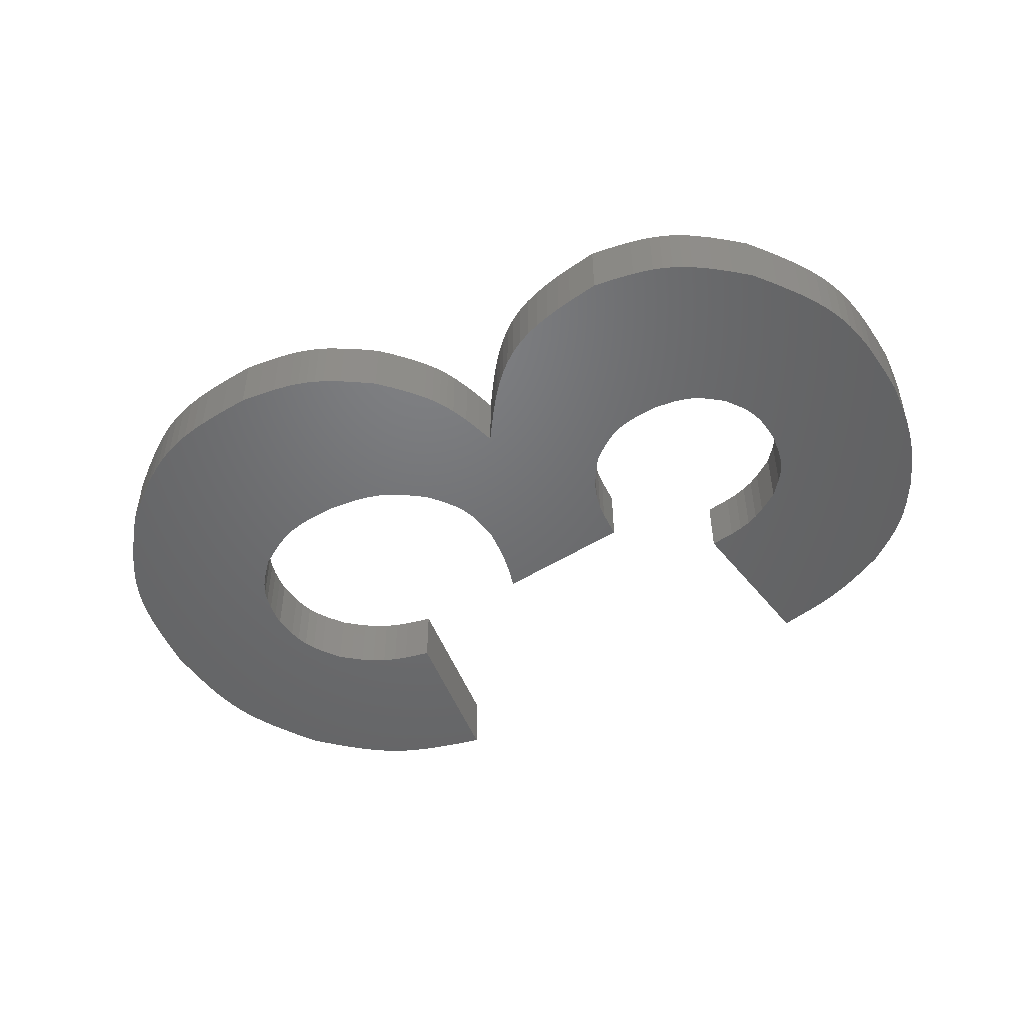
<metadata>
{"format":"stl","ext":"stl","renderer":"f3d","projection":"perspective","resolution":1024,"background":"white","views":[{"elev":-49.1,"azim":-152.7,"up":"+Z"}]}
</metadata>
<code>
# stl→obj: 432 verts, 860 faces
v -1.442 17.74 9.575
v -1.455 17.56 9.575
v -1.442 17.74 9.175
v -1.455 17.56 9.175
v -1.473 17.38 9.575
v -1.473 17.38 9.175
v -1.486 17.29 9.575
v -1.486 17.29 9.175
v -1.503 17.2 9.575
v -1.503 17.2 9.175
v -1.524 17.11 9.575
v -1.524 17.11 9.175
v -1.55 17.02 9.575
v -1.55 17.02 9.175
v -1.582 16.94 9.575
v -1.582 16.94 9.175
v -1.619 16.86 9.575
v -1.619 16.86 9.175
v -1.66 16.78 9.575
v -1.66 16.78 9.175
v -1.706 16.7 9.575
v -1.706 16.7 9.175
v -1.805 16.54 9.575
v -1.805 16.54 9.175
v -1.91 16.39 9.575
v -1.91 16.39 9.175
v -1.998 19.18 9.575
v -1.875 19.02 9.575
v -1.998 19.18 9.175
v -1.875 19.02 9.175
v -1.759 18.86 9.575
v -1.759 18.86 9.175
v -1.706 18.78 9.575
v -1.706 18.78 9.175
v -1.657 18.69 9.575
v -1.657 18.69 9.175
v -1.613 18.61 9.575
v -1.613 18.61 9.175
v -1.576 18.52 9.575
v -1.576 18.52 9.175
v -1.544 18.43 9.575
v -1.544 18.43 9.175
v -1.519 18.33 9.575
v -1.519 18.33 9.175
v -1.498 18.24 9.575
v -1.498 18.24 9.175
v -1.482 18.14 9.575
v -1.482 18.14 9.175
v -1.459 17.94 9.575
v -1.459 17.94 9.175
v -3.345 19.76 9.575
v -3.154 19.74 9.575
v -3.345 19.76 9.175
v -3.154 19.74 9.175
v -2.966 19.71 9.575
v -2.966 19.71 9.175
v -2.874 19.69 9.575
v -2.874 19.69 9.175
v -2.784 19.67 9.575
v -2.784 19.67 9.175
v -2.696 19.64 9.575
v -2.696 19.64 9.175
v -2.61 19.61 9.575
v -2.61 19.61 9.175
v -2.528 19.57 9.575
v -2.528 19.57 9.175
v -2.447 19.53 9.575
v -2.447 19.53 9.175
v -2.369 19.48 9.575
v -2.369 19.48 9.175
v -2.293 19.42 9.575
v -2.293 19.42 9.175
v -2.144 19.3 9.575
v -2.144 19.3 9.175
v -4.274 19.45 9.575
v -4.168 19.52 9.575
v -4.274 19.45 9.175
v -4.168 19.52 9.175
v -4.061 19.58 9.575
v -4.061 19.58 9.175
v -3.951 19.64 9.575
v -3.951 19.64 9.175
v -3.894 19.66 9.575
v -3.894 19.66 9.175
v -3.837 19.68 9.575
v -3.837 19.68 9.175
v -3.778 19.7 9.575
v -3.778 19.7 9.175
v -3.718 19.72 9.575
v -3.718 19.72 9.175
v -3.596 19.74 9.575
v -3.596 19.74 9.175
v -3.471 19.75 9.575
v -3.471 19.75 9.175
v -4.769 18.62 9.575
v -4.734 18.74 9.575
v -4.769 18.62 9.175
v -4.734 18.74 9.175
v -4.695 18.86 9.575
v -4.695 18.86 9.175
v -4.65 18.97 9.575
v -4.65 18.97 9.175
v -4.624 19.03 9.575
v -4.624 19.03 9.175
v -4.595 19.08 9.575
v -4.595 19.08 9.175
v -4.562 19.13 9.575
v -4.562 19.13 9.175
v -4.527 19.18 9.575
v -4.527 19.18 9.175
v -4.448 19.27 9.575
v -4.448 19.27 9.175
v -4.363 19.36 9.575
v -4.363 19.36 9.175
v -6.03 19.49 9.575
v -5.826 19.45 9.575
v -6.03 19.49 9.175
v -5.826 19.45 9.175
v -5.726 19.43 9.575
v -5.726 19.43 9.175
v -5.629 19.4 9.575
v -5.629 19.4 9.175
v -5.534 19.37 9.575
v -5.534 19.37 9.175
v -5.443 19.34 9.575
v -5.443 19.34 9.175
v -5.357 19.29 9.575
v -5.357 19.29 9.175
v -5.277 19.24 9.575
v -5.277 19.24 9.175
v -5.201 19.18 9.575
v -5.201 19.18 9.175
v -5.131 19.12 9.575
v -5.131 19.12 9.175
v -5.064 19.04 9.575
v -5.064 19.04 9.175
v -5.001 18.97 9.575
v -5.001 18.97 9.175
v -4.941 18.88 9.575
v -4.941 18.88 9.175
v -4.883 18.8 9.575
v -4.883 18.8 9.175
v -7.028 19.07 9.575
v -6.919 19.15 9.575
v -7.028 19.07 9.175
v -6.919 19.15 9.175
v -6.807 19.24 9.575
v -6.807 19.24 9.175
v -6.692 19.31 9.575
v -6.692 19.31 9.175
v -6.632 19.35 9.575
v -6.632 19.35 9.175
v -6.571 19.38 9.575
v -6.571 19.38 9.175
v -6.507 19.4 9.575
v -6.507 19.4 9.175
v -6.442 19.42 9.575
v -6.442 19.42 9.175
v -6.376 19.44 9.575
v -6.376 19.44 9.175
v -6.308 19.45 9.575
v -6.308 19.45 9.175
v -6.17 19.47 9.575
v -6.17 19.47 9.175
v -7.569 17.71 9.575
v -7.554 17.9 9.575
v -7.569 17.71 9.175
v -7.554 17.9 9.175
v -7.532 18.09 9.575
v -7.532 18.09 9.175
v -7.517 18.18 9.575
v -7.517 18.18 9.175
v -7.498 18.27 9.575
v -7.498 18.27 9.175
v -7.474 18.36 9.575
v -7.474 18.36 9.175
v -7.444 18.44 9.575
v -7.444 18.44 9.175
v -7.407 18.53 9.575
v -7.407 18.53 9.175
v -7.365 18.61 9.575
v -7.365 18.61 9.175
v -7.317 18.69 9.575
v -7.317 18.69 9.175
v -7.264 18.77 9.575
v -7.264 18.77 9.175
v -7.15 18.92 9.575
v -7.15 18.92 9.175
v -7.382 16.81 9.575
v -7.463 17.03 9.575
v -7.382 16.81 9.175
v -7.463 17.03 9.175
v -7.498 17.14 9.575
v -7.498 17.14 9.175
v -7.525 17.25 9.575
v -7.525 17.25 9.175
v -7.544 17.36 9.575
v -7.544 17.36 9.175
v -7.556 17.48 9.575
v -7.556 17.48 9.175
v -6.871 16.19 9.575
v -7.028 16.32 9.575
v -6.871 16.19 9.175
v -7.028 16.32 9.175
v -7.101 16.39 9.575
v -7.101 16.39 9.175
v -7.169 16.47 9.575
v -7.169 16.47 9.175
v -7.229 16.55 9.575
v -7.229 16.55 9.175
v -7.283 16.63 9.575
v -7.283 16.63 9.175
v -6.001 15.86 9.575
v -6.23 15.91 9.575
v -6.001 15.86 9.175
v -6.23 15.91 9.175
v -6.342 15.94 9.575
v -6.342 15.94 9.175
v -6.453 15.98 9.575
v -6.453 15.98 9.175
v -6.56 16.03 9.575
v -6.56 16.03 9.175
v -6.665 16.08 9.575
v -6.665 16.08 9.175
v -5.821 16.92 9.575
v -5.821 16.92 9.175
v -6.419 17.17 9.575
v -6.285 17.07 9.575
v -6.419 17.17 9.175
v -6.285 17.07 9.175
v -6.216 17.03 9.575
v -6.216 17.03 9.175
v -6.143 16.99 9.575
v -6.143 16.99 9.175
v -6.066 16.97 9.575
v -6.066 16.97 9.175
v -5.986 16.95 9.575
v -5.986 16.95 9.175
v -6.623 17.67 9.575
v -6.607 17.53 9.575
v -6.623 17.67 9.175
v -6.607 17.53 9.175
v -6.593 17.47 9.575
v -6.593 17.47 9.175
v -6.572 17.4 9.575
v -6.572 17.4 9.175
v -6.542 17.34 9.575
v -6.542 17.34 9.175
v -6.505 17.28 9.575
v -6.505 17.28 9.175
v -6.443 18.15 9.575
v -6.522 18.05 9.575
v -6.443 18.15 9.175
v -6.522 18.05 9.175
v -6.556 17.99 9.575
v -6.556 17.99 9.175
v -6.582 17.93 9.575
v -6.582 17.93 9.175
v -6.6 17.87 9.575
v -6.6 17.87 9.175
v -6.612 17.81 9.575
v -6.612 17.81 9.175
v -5.96 18.33 9.575
v -6.094 18.32 9.575
v -5.96 18.33 9.175
v -6.094 18.32 9.175
v -6.159 18.31 9.575
v -6.159 18.31 9.175
v -6.221 18.29 9.575
v -6.221 18.29 9.175
v -6.28 18.27 9.575
v -6.28 18.27 9.175
v -6.336 18.23 9.575
v -6.336 18.23 9.175
v -5.389 18.09 9.575
v -5.45 18.14 9.575
v -5.389 18.09 9.175
v -5.45 18.14 9.175
v -5.512 18.19 9.575
v -5.512 18.19 9.175
v -5.577 18.24 9.575
v -5.577 18.24 9.175
v -5.647 18.27 9.575
v -5.647 18.27 9.175
v -5.72 18.3 9.575
v -5.72 18.3 9.175
v -5.798 18.32 9.575
v -5.798 18.32 9.175
v -5.879 18.33 9.575
v -5.879 18.33 9.175
v -5.187 17.37 9.575
v -5.192 17.57 9.575
v -5.187 17.37 9.175
v -5.192 17.57 9.175
v -5.202 17.66 9.575
v -5.202 17.66 9.175
v -5.221 17.75 9.575
v -5.221 17.75 9.175
v -5.234 17.8 9.575
v -5.234 17.8 9.175
v -5.251 17.84 9.575
v -5.251 17.84 9.175
v -5.291 17.92 9.575
v -5.291 17.92 9.175
v -5.338 18.01 9.575
v -5.338 18.01 9.175
v -4.249 17.25 9.575
v -4.249 17.25 9.175
v -4.335 17.78 9.575
v -4.326 17.64 9.575
v -4.335 17.78 9.175
v -4.326 17.64 9.175
v -4.31 17.51 9.575
v -4.31 17.51 9.175
v -4.283 17.38 9.575
v -4.283 17.38 9.175
v -4.082 18.34 9.575
v -4.136 18.28 9.575
v -4.082 18.34 9.175
v -4.136 18.28 9.175
v -4.188 18.22 9.575
v -4.188 18.22 9.175
v -4.234 18.16 9.575
v -4.234 18.16 9.175
v -4.271 18.09 9.575
v -4.271 18.09 9.175
v -4.297 18.01 9.575
v -4.297 18.01 9.175
v -4.315 17.94 9.575
v -4.315 17.94 9.175
v -4.327 17.86 9.575
v -4.327 17.86 9.175
v -3.394 18.58 9.575
v -3.488 18.57 9.575
v -3.394 18.58 9.175
v -3.488 18.57 9.175
v -3.582 18.56 9.575
v -3.582 18.56 9.175
v -3.673 18.55 9.575
v -3.673 18.55 9.175
v -3.761 18.53 9.575
v -3.761 18.53 9.175
v -3.845 18.49 9.575
v -3.845 18.49 9.175
v -3.926 18.45 9.575
v -3.926 18.45 9.175
v -4.004 18.4 9.575
v -4.004 18.4 9.175
v -2.666 18.33 9.575
v -2.748 18.39 9.575
v -2.666 18.33 9.175
v -2.748 18.39 9.175
v -2.831 18.44 9.575
v -2.831 18.44 9.175
v -2.917 18.49 9.575
v -2.917 18.49 9.175
v -2.961 18.51 9.575
v -2.961 18.51 9.175
v -3.006 18.53 9.575
v -3.006 18.53 9.175
v -3.099 18.55 9.575
v -3.099 18.55 9.175
v -3.196 18.56 9.575
v -3.196 18.56 9.175
v -3.294 18.57 9.575
v -3.294 18.57 9.175
v -2.395 17.74 9.575
v -2.405 17.82 9.575
v -2.395 17.74 9.175
v -2.405 17.82 9.175
v -2.417 17.91 9.575
v -2.417 17.91 9.175
v -2.436 17.99 9.575
v -2.436 17.99 9.175
v -2.464 18.06 9.575
v -2.464 18.06 9.175
v -2.503 18.14 9.575
v -2.503 18.14 9.175
v -2.552 18.21 9.575
v -2.552 18.21 9.175
v -2.607 18.27 9.575
v -2.607 18.27 9.175
v -2.62 17.17 9.575
v -2.525 17.3 9.575
v -2.62 17.17 9.175
v -2.525 17.3 9.175
v -2.484 17.36 9.575
v -2.484 17.36 9.175
v -2.451 17.43 9.575
v -2.451 17.43 9.175
v -2.428 17.5 9.575
v -2.428 17.5 9.175
v -2.413 17.58 9.575
v -2.413 17.58 9.175
v -3.271 16.88 9.575
v -3.091 16.92 9.575
v -3.271 16.88 9.175
v -3.091 16.92 9.175
v -3.004 16.94 9.575
v -3.004 16.94 9.175
v -2.92 16.97 9.575
v -2.92 16.97 9.175
v -2.841 17.01 9.575
v -2.841 17.01 9.175
v -2.765 17.06 9.575
v -2.765 17.06 9.175
v -2.692 17.11 9.575
v -2.692 17.11 9.175
v -3.136 15.77 9.575
v -3.136 15.77 9.175
v -2.041 16.27 9.575
v -2.041 16.27 9.175
v -2.175 16.16 9.575
v -2.175 16.16 9.175
v -2.244 16.1 9.575
v -2.244 16.1 9.175
v -2.314 16.05 9.575
v -2.314 16.05 9.175
v -2.387 16 9.575
v -2.387 16 9.175
v -2.463 15.96 9.575
v -2.463 15.96 9.175
v -2.541 15.93 9.575
v -2.541 15.93 9.175
v -2.621 15.9 9.575
v -2.621 15.9 9.175
v -2.704 15.87 9.575
v -2.704 15.87 9.175
v -2.788 15.85 9.575
v -2.788 15.85 9.175
v -2.961 15.81 9.575
v -2.961 15.81 9.175
f 1 2 3
f 3 2 4
f 4 2 5
f 4 5 6
f 6 5 7
f 6 7 8
f 8 7 9
f 8 9 10
f 10 9 11
f 10 11 12
f 12 11 13
f 12 13 14
f 14 13 15
f 14 15 16
f 16 15 17
f 16 17 18
f 18 17 19
f 18 19 20
f 20 19 21
f 20 21 22
f 22 21 23
f 22 23 24
f 24 23 25
f 24 25 26
f 27 28 29
f 29 28 30
f 30 28 31
f 30 31 32
f 32 31 33
f 32 33 34
f 34 33 35
f 34 35 36
f 36 35 37
f 36 37 38
f 38 37 39
f 38 39 40
f 40 39 41
f 40 41 42
f 42 41 43
f 42 43 44
f 44 43 45
f 44 45 46
f 46 45 47
f 46 47 48
f 48 47 49
f 48 49 50
f 50 49 1
f 50 1 3
f 51 52 53
f 53 52 54
f 54 52 55
f 54 55 56
f 56 55 57
f 56 57 58
f 58 57 59
f 58 59 60
f 60 59 61
f 60 61 62
f 62 61 63
f 62 63 64
f 64 63 65
f 64 65 66
f 66 65 67
f 66 67 68
f 68 67 69
f 68 69 70
f 70 69 71
f 70 71 72
f 72 71 73
f 72 73 74
f 74 73 27
f 74 27 29
f 75 76 77
f 77 76 78
f 78 76 79
f 78 79 80
f 80 79 81
f 80 81 82
f 82 81 83
f 82 83 84
f 84 83 85
f 84 85 86
f 86 85 87
f 86 87 88
f 88 87 89
f 88 89 90
f 90 89 91
f 90 91 92
f 92 91 93
f 92 93 94
f 94 93 51
f 94 51 53
f 95 96 97
f 97 96 98
f 98 96 99
f 98 99 100
f 100 99 101
f 100 101 102
f 102 101 103
f 102 103 104
f 104 103 105
f 104 105 106
f 106 105 107
f 106 107 108
f 108 107 109
f 108 109 110
f 110 109 111
f 110 111 112
f 112 111 113
f 112 113 114
f 114 113 75
f 114 75 77
f 115 116 117
f 117 116 118
f 118 116 119
f 118 119 120
f 120 119 121
f 120 121 122
f 122 121 123
f 122 123 124
f 124 123 125
f 124 125 126
f 126 125 127
f 126 127 128
f 128 127 129
f 128 129 130
f 130 129 131
f 130 131 132
f 132 131 133
f 132 133 134
f 134 133 135
f 134 135 136
f 136 135 137
f 136 137 138
f 138 137 139
f 138 139 140
f 140 139 141
f 140 141 142
f 142 141 95
f 142 95 97
f 143 144 145
f 145 144 146
f 146 144 147
f 146 147 148
f 148 147 149
f 148 149 150
f 150 149 151
f 150 151 152
f 152 151 153
f 152 153 154
f 154 153 155
f 154 155 156
f 156 155 157
f 156 157 158
f 158 157 159
f 158 159 160
f 160 159 161
f 160 161 162
f 162 161 163
f 162 163 164
f 164 163 115
f 164 115 117
f 165 166 167
f 167 166 168
f 168 166 169
f 168 169 170
f 170 169 171
f 170 171 172
f 172 171 173
f 172 173 174
f 174 173 175
f 174 175 176
f 176 175 177
f 176 177 178
f 178 177 179
f 178 179 180
f 180 179 181
f 180 181 182
f 182 181 183
f 182 183 184
f 184 183 185
f 184 185 186
f 186 185 187
f 186 187 188
f 188 187 143
f 188 143 145
f 189 190 191
f 191 190 192
f 192 190 193
f 192 193 194
f 194 193 195
f 194 195 196
f 196 195 197
f 196 197 198
f 198 197 199
f 198 199 200
f 200 199 165
f 200 165 167
f 201 202 203
f 203 202 204
f 204 202 205
f 204 205 206
f 206 205 207
f 206 207 208
f 208 207 209
f 208 209 210
f 210 209 211
f 210 211 212
f 212 211 189
f 212 189 191
f 213 214 215
f 215 214 216
f 216 214 217
f 216 217 218
f 218 217 219
f 218 219 220
f 220 219 221
f 220 221 222
f 222 221 223
f 222 223 224
f 224 223 201
f 224 201 203
f 225 213 226
f 226 213 215
f 227 228 229
f 229 228 230
f 230 228 231
f 230 231 232
f 232 231 233
f 232 233 234
f 234 233 235
f 234 235 236
f 236 235 237
f 236 237 238
f 238 237 225
f 238 225 226
f 239 240 241
f 241 240 242
f 242 240 243
f 242 243 244
f 244 243 245
f 244 245 246
f 246 245 247
f 246 247 248
f 248 247 249
f 248 249 250
f 250 249 227
f 250 227 229
f 251 252 253
f 253 252 254
f 254 252 255
f 254 255 256
f 256 255 257
f 256 257 258
f 258 257 259
f 258 259 260
f 260 259 261
f 260 261 262
f 262 261 239
f 262 239 241
f 263 264 265
f 265 264 266
f 266 264 267
f 266 267 268
f 268 267 269
f 268 269 270
f 270 269 271
f 270 271 272
f 272 271 273
f 272 273 274
f 274 273 251
f 274 251 253
f 275 276 277
f 277 276 278
f 278 276 279
f 278 279 280
f 280 279 281
f 280 281 282
f 282 281 283
f 282 283 284
f 284 283 285
f 284 285 286
f 286 285 287
f 286 287 288
f 288 287 289
f 288 289 290
f 290 289 263
f 290 263 265
f 291 292 293
f 293 292 294
f 294 292 295
f 294 295 296
f 296 295 297
f 296 297 298
f 298 297 299
f 298 299 300
f 300 299 301
f 300 301 302
f 302 301 303
f 302 303 304
f 304 303 305
f 304 305 306
f 306 305 275
f 306 275 277
f 307 291 308
f 308 291 293
f 309 310 311
f 311 310 312
f 312 310 313
f 312 313 314
f 314 313 315
f 314 315 316
f 316 315 307
f 316 307 308
f 317 318 319
f 319 318 320
f 320 318 321
f 320 321 322
f 322 321 323
f 322 323 324
f 324 323 325
f 324 325 326
f 326 325 327
f 326 327 328
f 328 327 329
f 328 329 330
f 330 329 331
f 330 331 332
f 332 331 309
f 332 309 311
f 333 334 335
f 335 334 336
f 336 334 337
f 336 337 338
f 338 337 339
f 338 339 340
f 340 339 341
f 340 341 342
f 342 341 343
f 342 343 344
f 344 343 345
f 344 345 346
f 346 345 347
f 346 347 348
f 348 347 317
f 348 317 319
f 349 350 351
f 351 350 352
f 352 350 353
f 352 353 354
f 354 353 355
f 354 355 356
f 356 355 357
f 356 357 358
f 358 357 359
f 358 359 360
f 360 359 361
f 360 361 362
f 362 361 363
f 362 363 364
f 364 363 365
f 364 365 366
f 366 365 333
f 366 333 335
f 367 368 369
f 369 368 370
f 370 368 371
f 370 371 372
f 372 371 373
f 372 373 374
f 374 373 375
f 374 375 376
f 376 375 377
f 376 377 378
f 378 377 379
f 378 379 380
f 380 379 381
f 380 381 382
f 382 381 349
f 382 349 351
f 383 384 385
f 385 384 386
f 386 384 387
f 386 387 388
f 388 387 389
f 388 389 390
f 390 389 391
f 390 391 392
f 392 391 393
f 392 393 394
f 394 393 367
f 394 367 369
f 395 396 397
f 397 396 398
f 398 396 399
f 398 399 400
f 400 399 401
f 400 401 402
f 402 401 403
f 402 403 404
f 404 403 405
f 404 405 406
f 406 405 407
f 406 407 408
f 408 407 383
f 408 383 385
f 409 395 410
f 410 395 397
f 25 411 26
f 26 411 412
f 412 411 413
f 412 413 414
f 414 413 415
f 414 415 416
f 416 415 417
f 416 417 418
f 418 417 419
f 418 419 420
f 420 419 421
f 420 421 422
f 422 421 423
f 422 423 424
f 424 423 425
f 424 425 426
f 426 425 427
f 426 427 428
f 428 427 429
f 428 429 430
f 430 429 431
f 430 431 432
f 432 431 409
f 432 409 410
f 409 431 395
f 395 431 429
f 395 429 427
f 427 425 395
f 395 425 423
f 395 423 421
f 395 421 396
f 396 421 419
f 396 419 417
f 417 415 396
f 396 415 413
f 396 413 399
f 399 413 411
f 399 411 401
f 401 411 25
f 401 25 403
f 403 25 23
f 403 23 405
f 405 23 21
f 405 21 407
f 407 21 19
f 407 19 383
f 383 19 17
f 383 17 15
f 15 13 383
f 383 13 384
f 384 13 11
f 384 11 387
f 387 11 9
f 387 9 7
f 387 7 389
f 389 7 5
f 389 5 391
f 391 5 2
f 391 2 393
f 393 2 367
f 367 2 1
f 367 1 368
f 368 1 49
f 368 49 371
f 371 49 373
f 373 49 47
f 373 47 375
f 375 47 45
f 375 45 377
f 377 45 43
f 377 43 379
f 379 43 41
f 379 41 39
f 379 39 381
f 381 39 37
f 381 37 349
f 349 37 35
f 349 35 33
f 349 33 350
f 350 33 31
f 350 31 353
f 353 31 28
f 353 28 355
f 355 28 357
f 357 28 27
f 357 27 359
f 359 27 73
f 359 73 361
f 361 73 71
f 361 71 69
f 361 69 363
f 363 69 67
f 363 67 65
f 65 63 363
f 363 63 61
f 363 61 59
f 363 59 365
f 365 59 57
f 365 57 55
f 55 52 365
f 365 52 333
f 333 52 93
f 333 93 91
f 52 51 93
f 91 89 333
f 333 89 87
f 333 87 85
f 85 83 333
f 333 83 81
f 333 81 79
f 333 79 334
f 334 79 76
f 334 76 75
f 75 113 334
f 334 113 337
f 337 113 111
f 337 111 339
f 339 111 109
f 339 109 107
f 339 107 341
f 341 107 105
f 341 105 103
f 103 101 341
f 341 101 343
f 343 101 99
f 343 99 96
f 95 347 96
f 96 347 345
f 96 345 343
f 141 283 95
f 95 283 281
f 95 281 279
f 283 141 285
f 285 141 139
f 285 139 287
f 287 139 137
f 287 137 135
f 287 135 289
f 289 135 133
f 289 133 263
f 263 133 131
f 263 131 129
f 129 127 263
f 263 127 125
f 263 125 123
f 123 121 263
f 263 121 119
f 263 119 116
f 115 163 116
f 116 163 161
f 116 161 263
f 263 161 159
f 263 159 157
f 157 155 263
f 263 155 153
f 263 153 151
f 151 149 263
f 263 149 264
f 264 149 147
f 264 147 144
f 264 144 267
f 267 144 143
f 267 143 187
f 267 187 269
f 269 187 185
f 269 185 271
f 271 185 183
f 271 183 273
f 273 183 181
f 273 181 179
f 273 179 251
f 251 179 177
f 251 177 175
f 175 173 251
f 251 173 252
f 252 173 171
f 252 171 255
f 255 171 169
f 255 169 257
f 257 169 166
f 257 166 259
f 259 166 261
f 261 166 165
f 261 165 239
f 239 165 199
f 239 199 240
f 240 199 243
f 243 199 197
f 243 197 245
f 245 197 195
f 245 195 247
f 247 195 193
f 247 193 249
f 249 193 190
f 249 190 227
f 227 190 189
f 227 189 228
f 228 189 211
f 228 211 231
f 231 211 209
f 231 209 207
f 231 207 233
f 233 207 205
f 233 205 202
f 233 202 235
f 235 202 201
f 235 201 237
f 237 201 223
f 237 223 221
f 237 221 225
f 225 221 219
f 225 219 217
f 217 214 225
f 225 214 213
f 279 276 95
f 95 276 275
f 95 275 325
f 325 275 305
f 325 305 327
f 327 305 303
f 327 303 329
f 329 303 301
f 329 301 331
f 331 301 299
f 331 299 309
f 309 299 297
f 309 297 295
f 309 295 310
f 310 295 292
f 310 292 313
f 313 292 291
f 313 291 315
f 315 291 307
f 325 323 95
f 95 323 321
f 95 321 318
f 318 317 95
f 95 317 347
f 412 402 26
f 26 402 404
f 26 404 24
f 24 404 406
f 24 406 22
f 22 406 408
f 22 408 20
f 20 408 385
f 20 385 18
f 18 385 16
f 16 385 14
f 14 385 386
f 14 386 12
f 12 386 388
f 12 388 10
f 10 388 8
f 8 388 390
f 8 390 6
f 6 390 392
f 6 392 4
f 4 392 394
f 4 394 369
f 402 412 400
f 400 412 414
f 400 414 398
f 398 414 416
f 398 416 418
f 418 420 398
f 398 420 422
f 398 422 397
f 397 422 424
f 397 424 426
f 426 428 397
f 397 428 430
f 397 430 432
f 432 410 397
f 4 369 3
f 3 369 370
f 3 370 50
f 50 370 372
f 50 372 374
f 50 374 48
f 48 374 376
f 48 376 46
f 46 376 378
f 46 378 44
f 44 378 380
f 44 380 42
f 42 380 40
f 40 380 382
f 40 382 38
f 38 382 351
f 38 351 36
f 36 351 34
f 34 351 352
f 34 352 32
f 32 352 354
f 32 354 30
f 30 354 356
f 30 356 358
f 30 358 29
f 29 358 360
f 29 360 74
f 74 360 362
f 74 362 72
f 72 362 70
f 70 362 364
f 70 364 68
f 68 364 66
f 66 364 64
f 64 364 62
f 62 364 60
f 60 364 366
f 60 366 58
f 58 366 56
f 56 366 54
f 54 366 335
f 54 335 94
f 94 335 92
f 92 335 90
f 90 335 88
f 88 335 86
f 86 335 84
f 84 335 82
f 82 335 80
f 80 335 336
f 80 336 78
f 78 336 77
f 77 336 114
f 114 336 338
f 114 338 112
f 112 338 340
f 112 340 110
f 110 340 108
f 108 340 342
f 108 342 106
f 106 342 104
f 104 342 102
f 102 342 344
f 102 344 100
f 100 344 98
f 98 344 346
f 98 346 348
f 98 348 97
f 97 348 319
f 97 319 320
f 320 322 97
f 97 322 324
f 97 324 326
f 328 306 326
f 326 306 277
f 326 277 97
f 97 277 278
f 97 278 280
f 306 328 304
f 304 328 330
f 304 330 302
f 302 330 332
f 302 332 300
f 300 332 311
f 300 311 298
f 298 311 296
f 296 311 312
f 296 312 294
f 294 312 314
f 294 314 293
f 293 314 316
f 293 316 308
f 280 282 97
f 97 282 284
f 97 284 142
f 142 284 286
f 142 286 140
f 140 286 288
f 140 288 138
f 138 288 136
f 136 288 290
f 136 290 134
f 134 290 265
f 134 265 132
f 132 265 130
f 130 265 128
f 128 265 126
f 126 265 124
f 124 265 122
f 122 265 120
f 120 265 118
f 118 265 162
f 118 162 164
f 266 150 265
f 265 150 152
f 265 152 154
f 268 146 266
f 266 146 148
f 266 148 150
f 270 188 268
f 268 188 145
f 268 145 146
f 188 270 186
f 186 270 272
f 186 272 184
f 184 272 274
f 184 274 182
f 182 274 180
f 180 274 253
f 180 253 178
f 178 253 176
f 176 253 174
f 174 253 254
f 174 254 172
f 172 254 256
f 172 256 170
f 170 256 258
f 170 258 168
f 168 258 260
f 168 260 262
f 168 262 167
f 167 262 241
f 167 241 200
f 200 241 242
f 200 242 244
f 200 244 198
f 198 244 246
f 198 246 196
f 196 246 248
f 196 248 194
f 194 248 250
f 194 250 192
f 192 250 229
f 192 229 191
f 191 229 230
f 191 230 212
f 212 230 232
f 212 232 210
f 210 232 208
f 208 232 234
f 208 234 206
f 206 234 204
f 204 234 236
f 204 236 203
f 203 236 238
f 203 238 224
f 224 238 222
f 222 238 226
f 222 226 220
f 220 226 218
f 218 226 216
f 216 226 215
f 154 156 265
f 265 156 158
f 265 158 160
f 160 162 265
f 164 117 118
f 94 53 54

</code>
